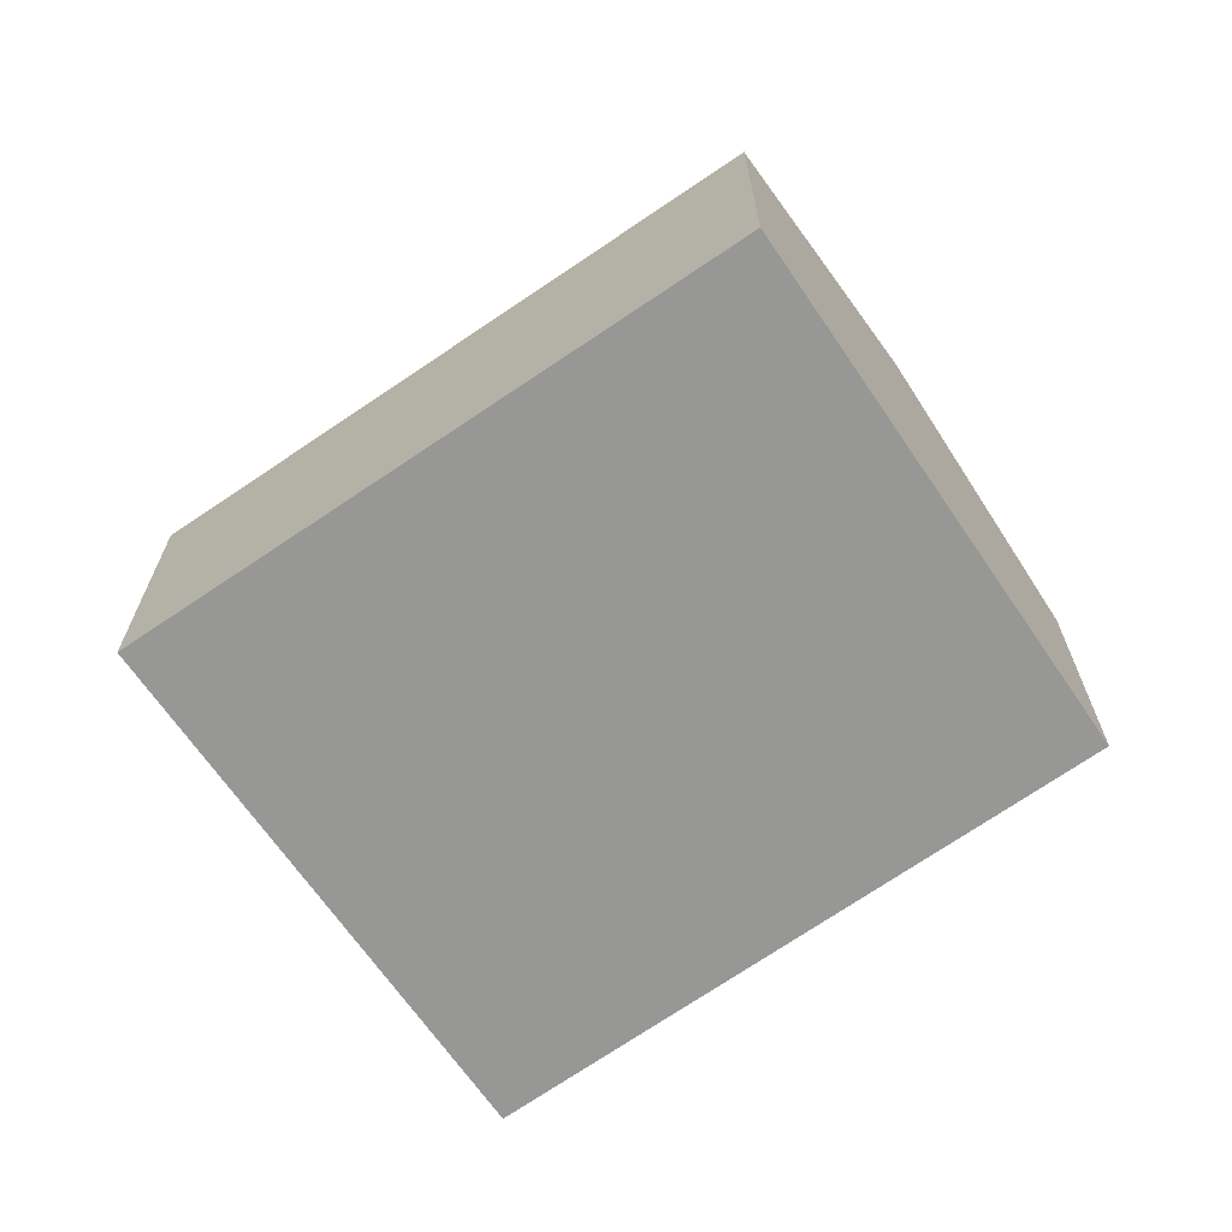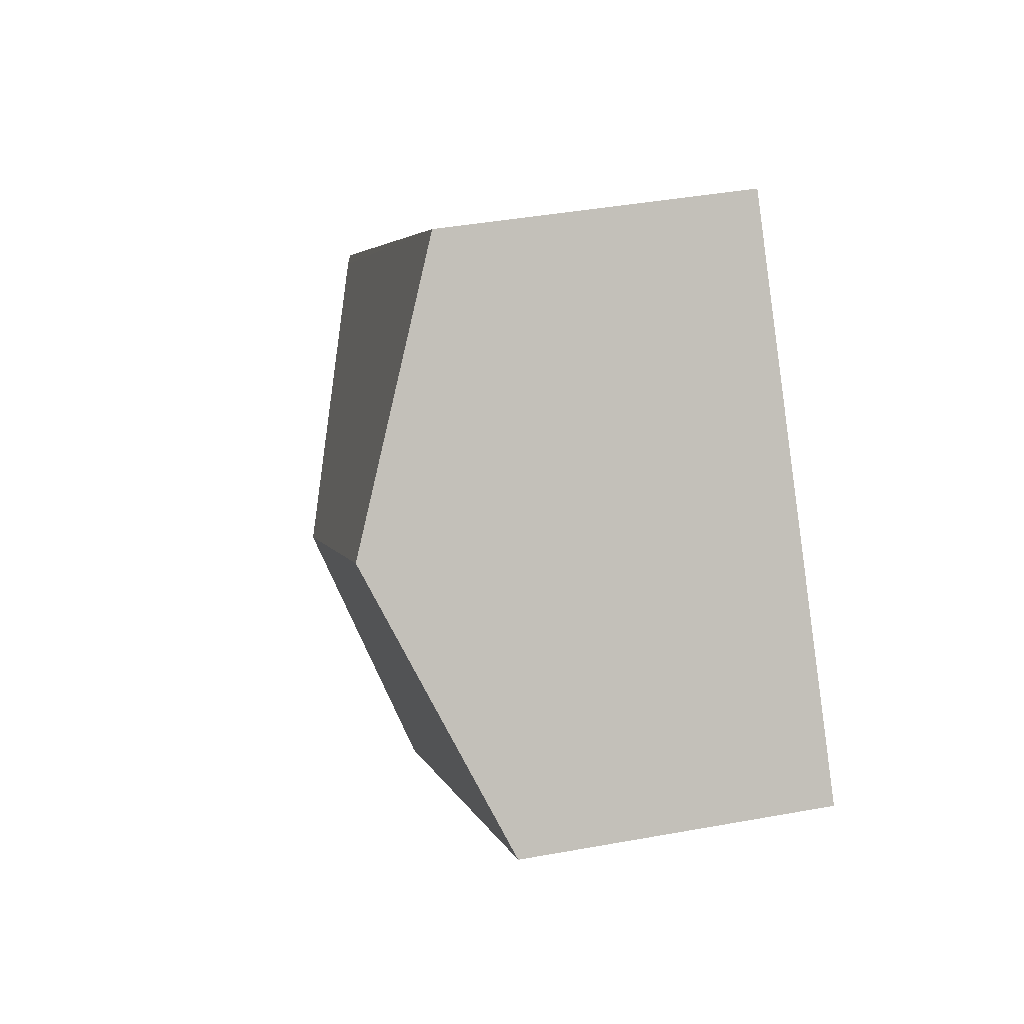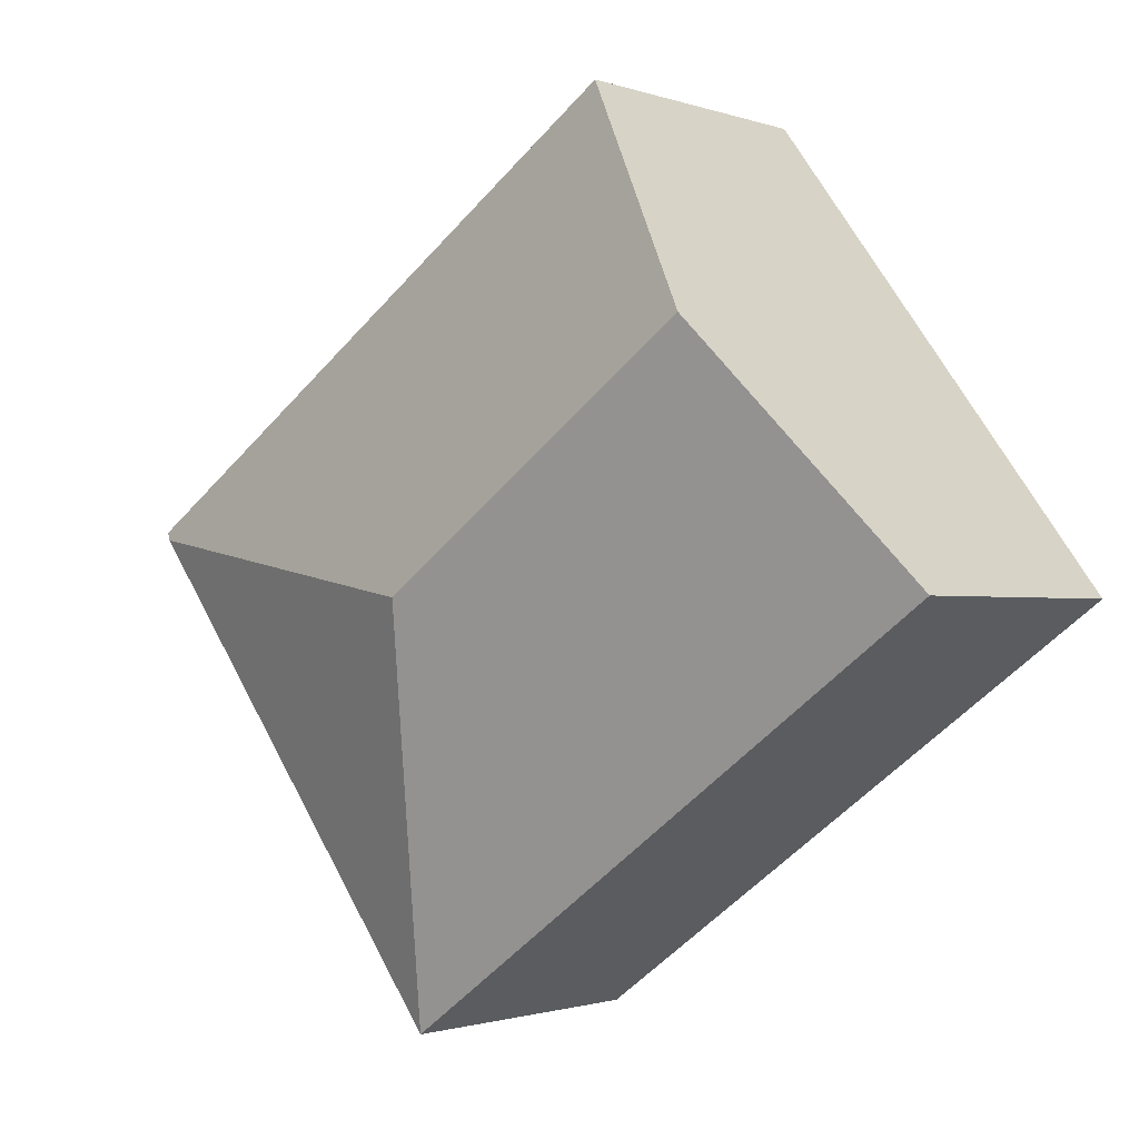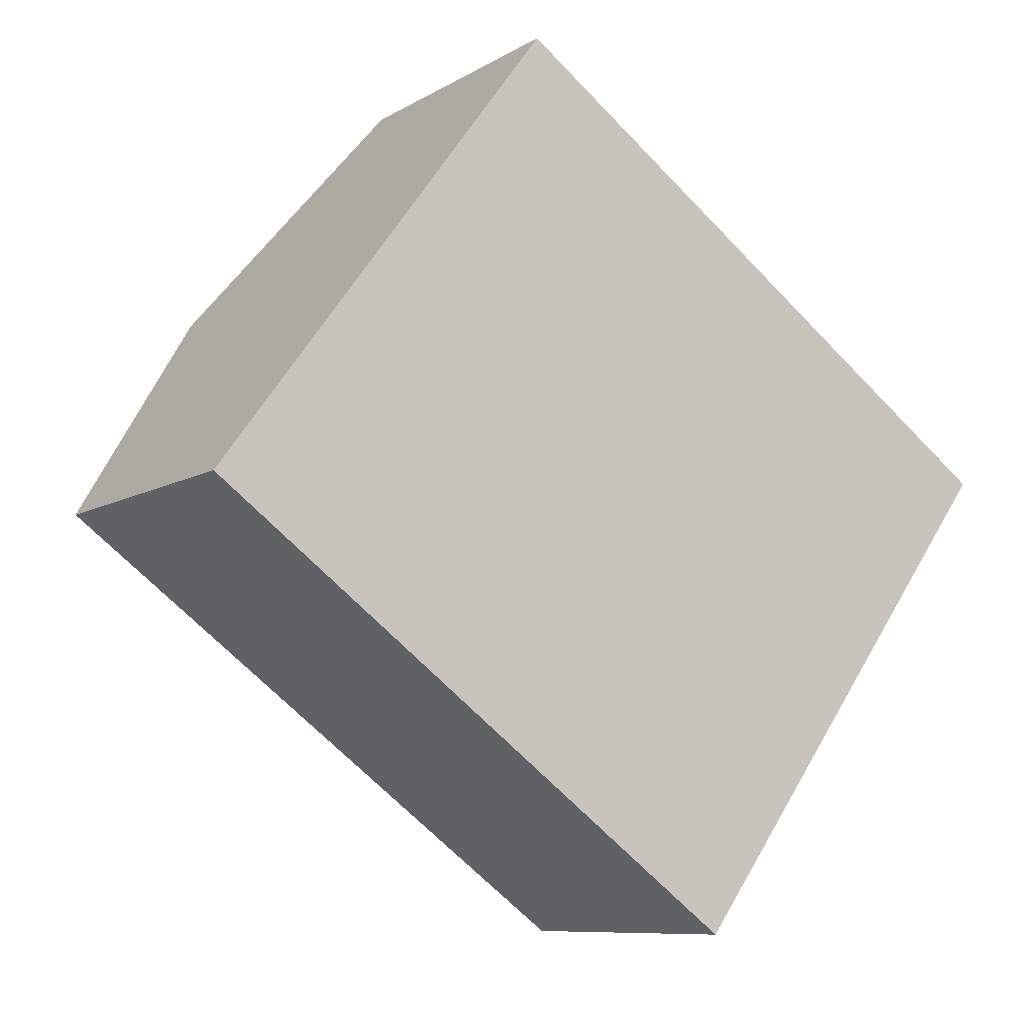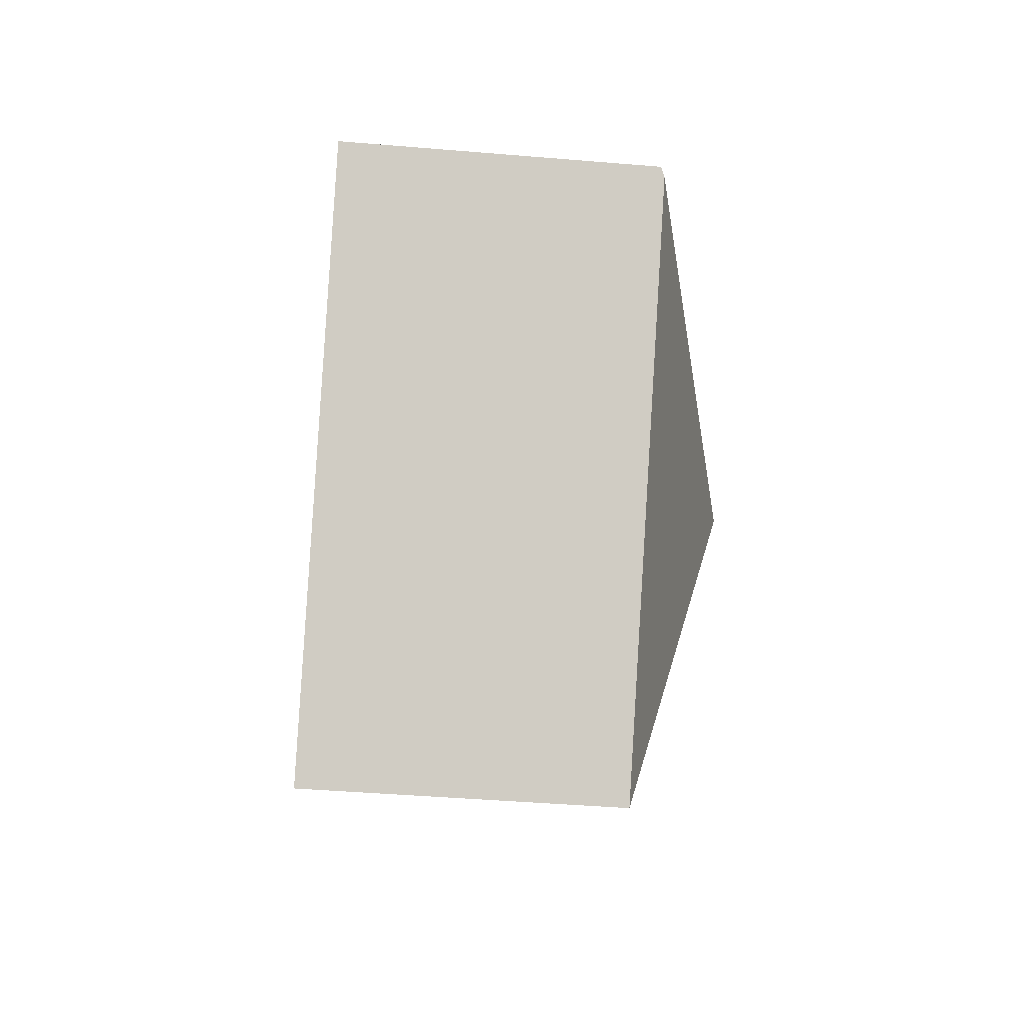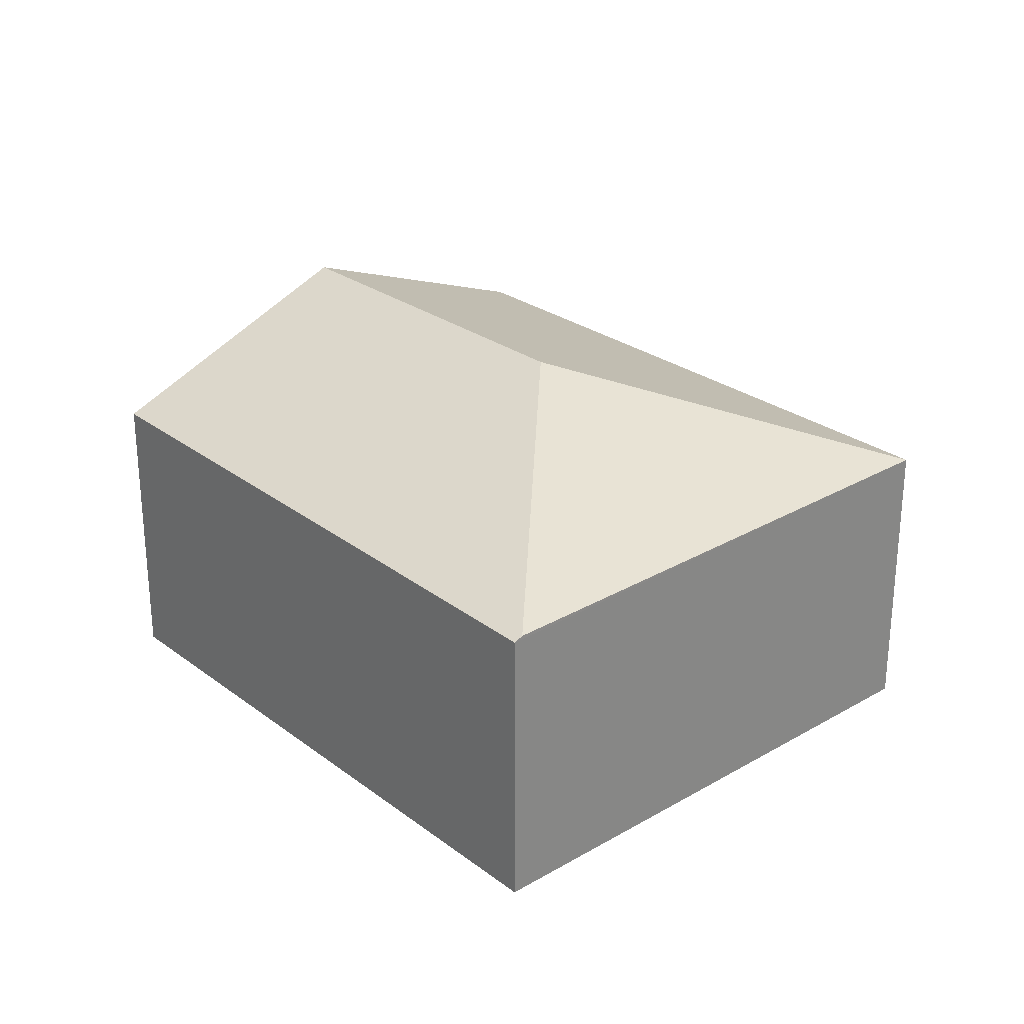
<metadata>
{"format":"obj","ext":"obj","renderer":"f3d","projection":"perspective","resolution":1024,"background":"white","views":[{"elev":-68.1,"azim":-109.3,"up":"+Y"},{"elev":40.0,"azim":-102.8,"up":"+Z"},{"elev":-1.3,"azim":-141.7,"up":"+Z"},{"elev":-9.0,"azim":-33.3,"up":"+Z"},{"elev":-41.2,"azim":84.1,"up":"+Z"},{"elev":27.5,"azim":84.3,"up":"+Y"}]}
</metadata>
<code>
v  3.535 2.992 0.007
v  6.466 2.193 0.46
v  3.991 2.193 -2.945
v  2.485 2.202 3.368
v  6.508 2.166 0.517
v  1.25 2.992 1.694
v  0 2.193 1.343e-16
v  0 0 0
v  1.25 -1.037e-16 1.694
v  2.485 -2.062e-16 3.368
v  6.508 -3.166e-17 0.517
v  3.991 1.803e-16 -2.945
v  6.466 -2.817e-17 0.46
g defaultobject
f 1 2 3
f 2 4 5
f 4 2 1
f 4 1 6
f 7 1 3
f 1 7 6
f 8 6 7
f 6 8 4
f 4 8 9
f 4 9 10
f 10 5 4
f 5 10 11
f 5 3 2
f 3 5 11
f 3 11 12
f 12 11 13
f 12 7 3
f 7 12 8
f 9 11 10
f 11 9 8
f 11 8 13
f 13 8 12

</code>
